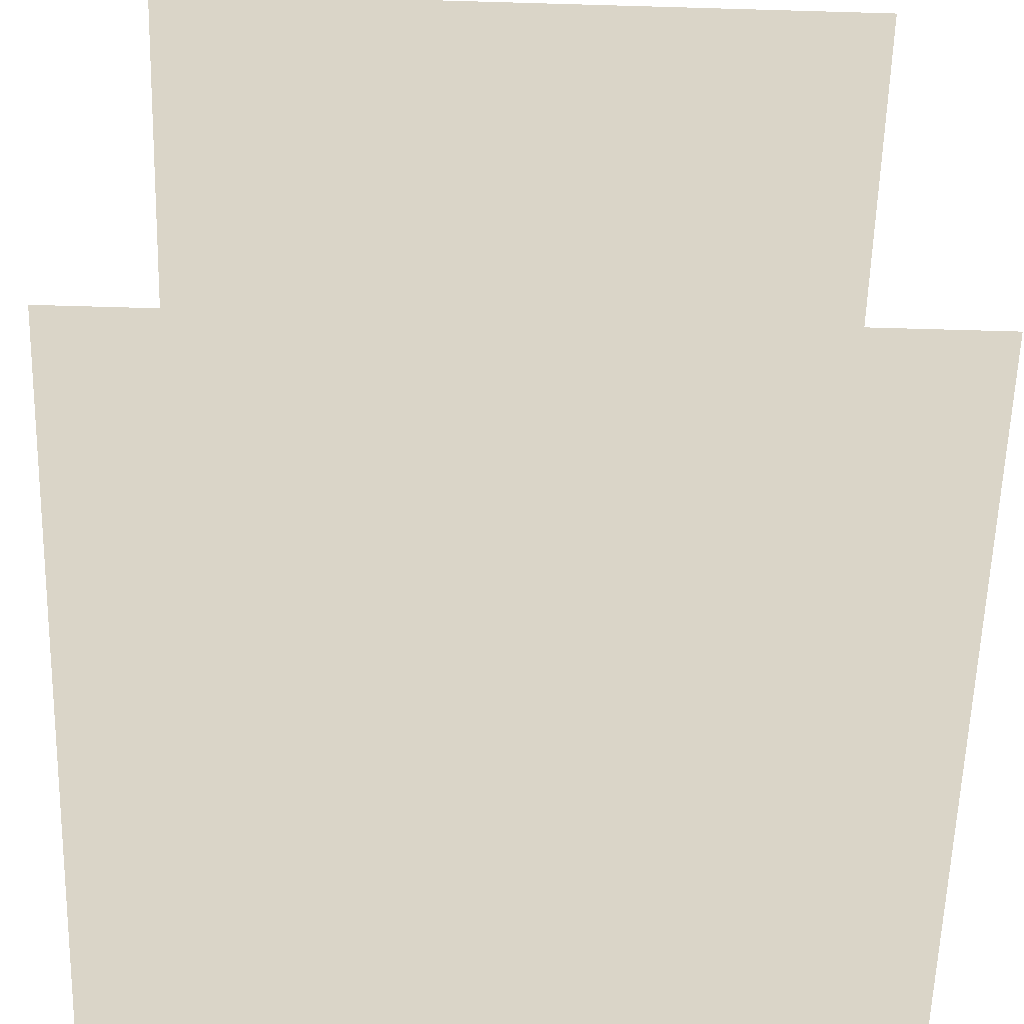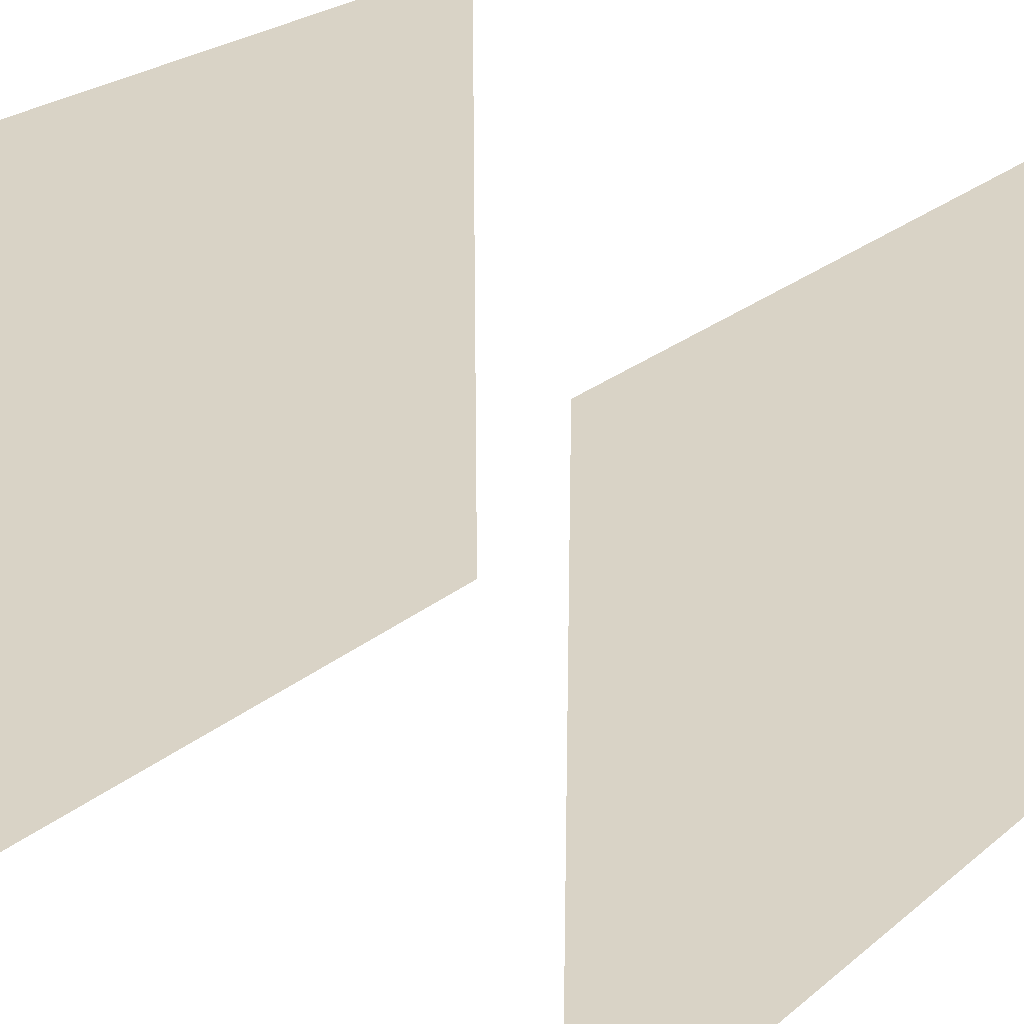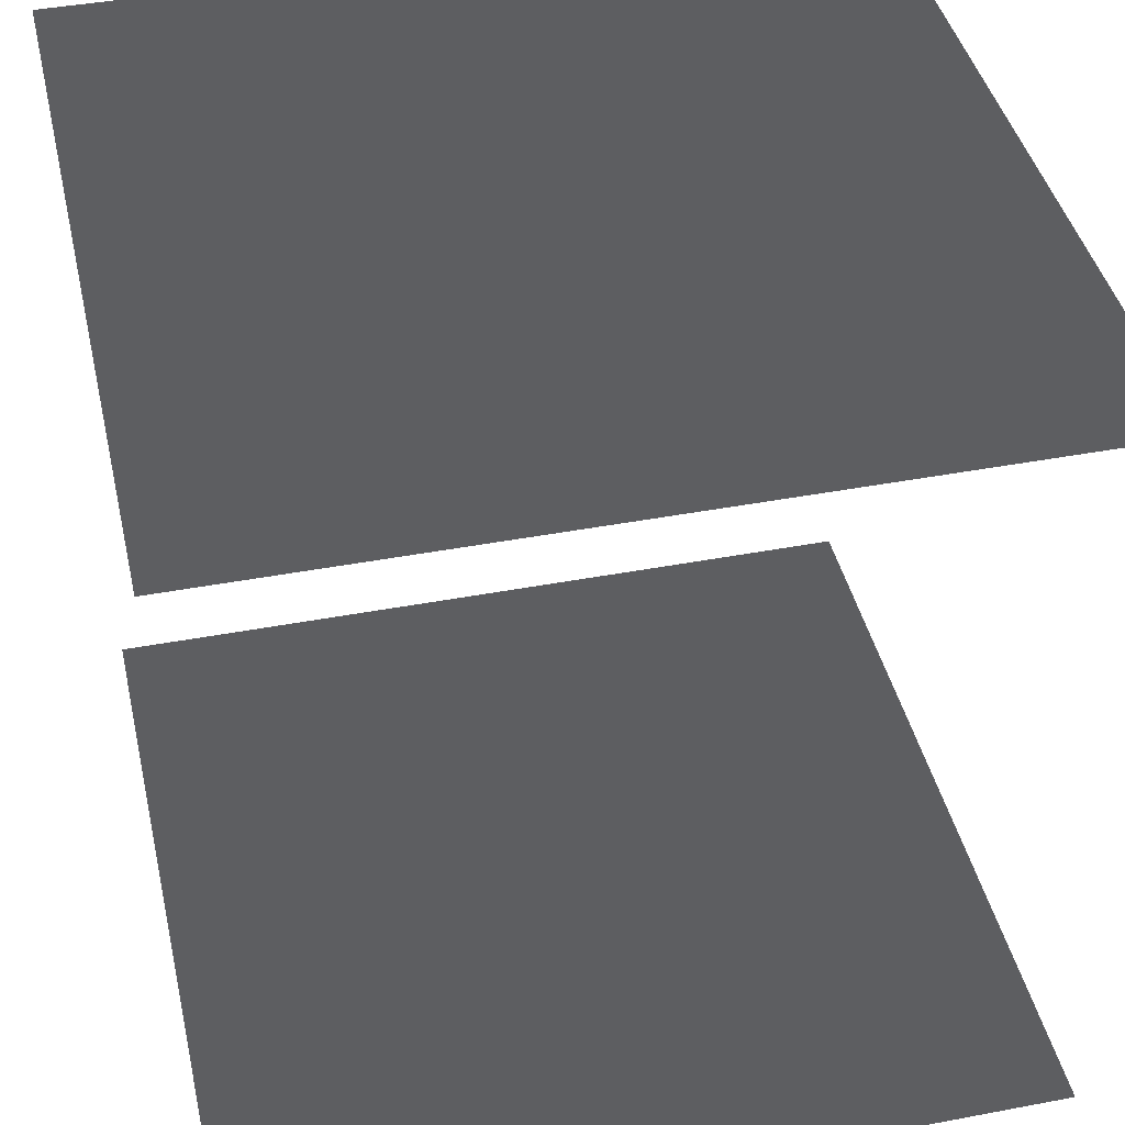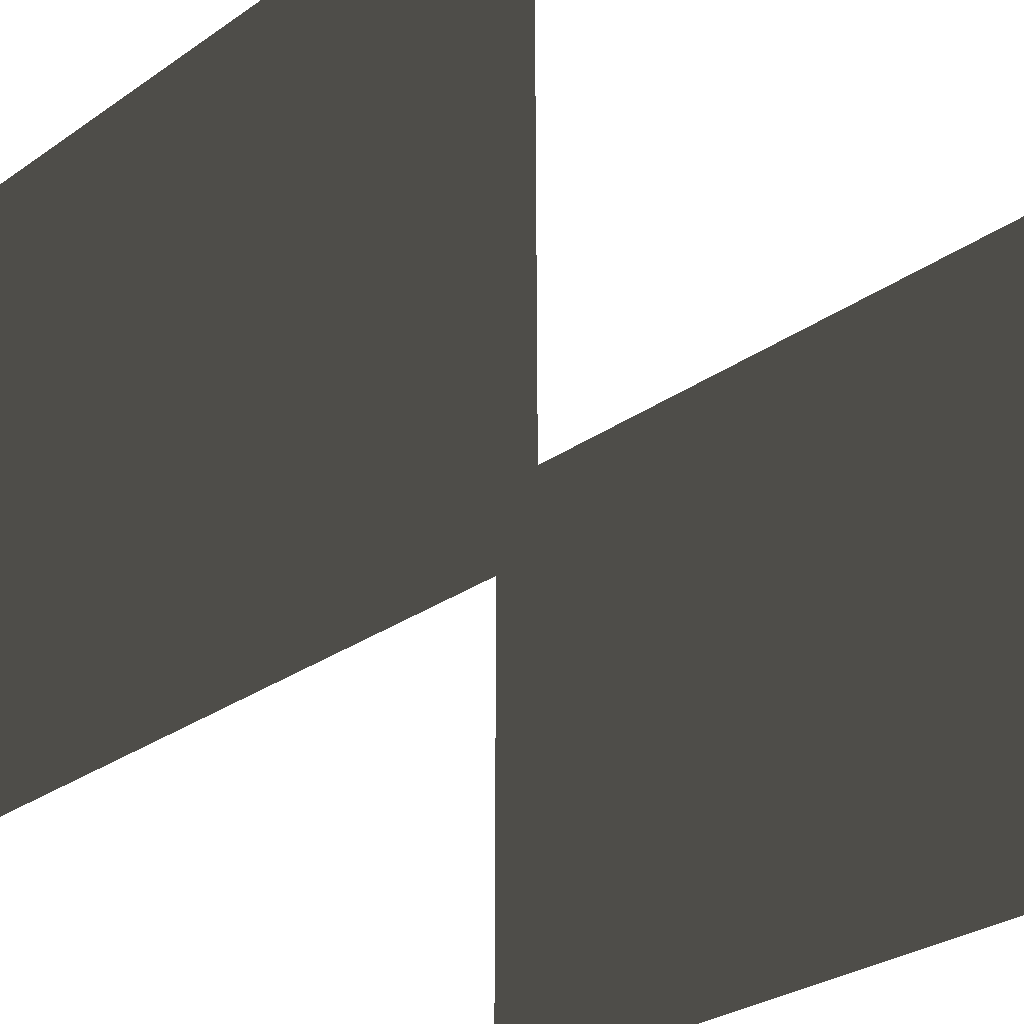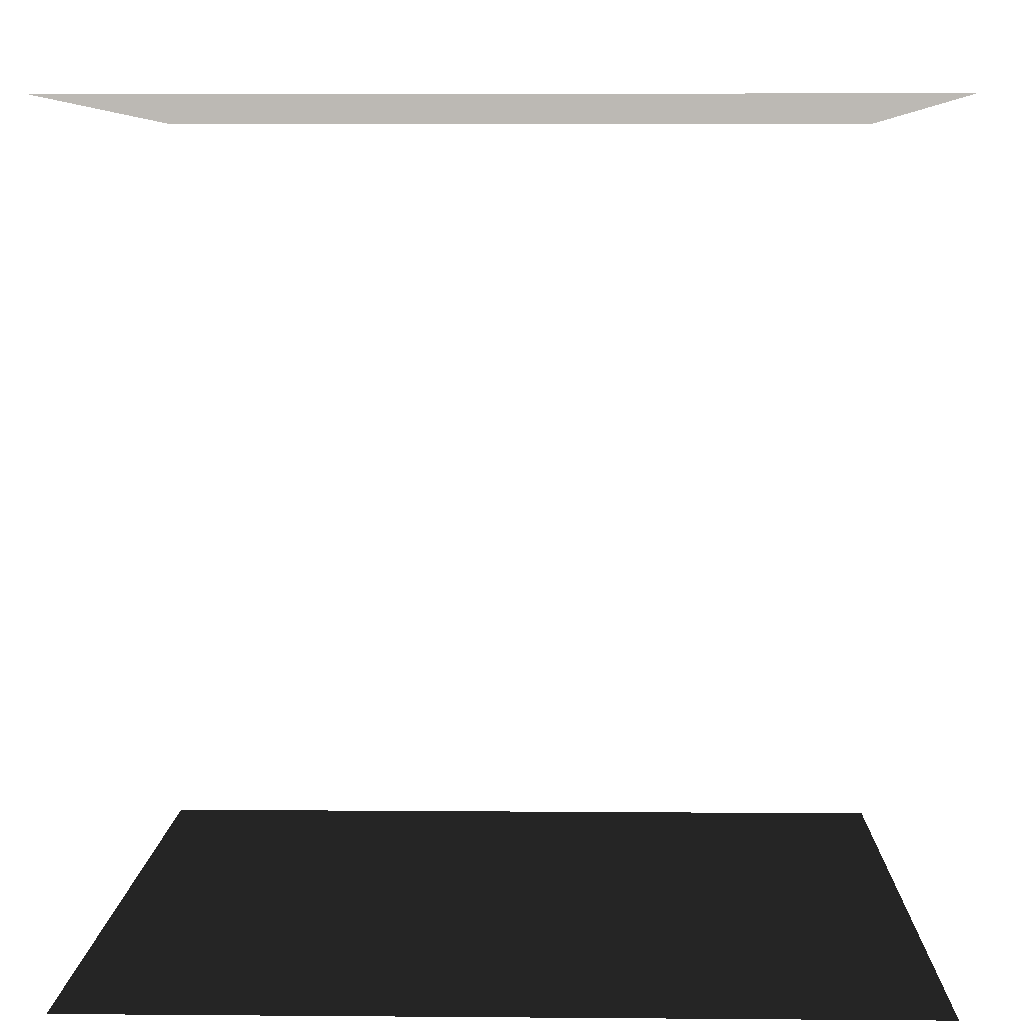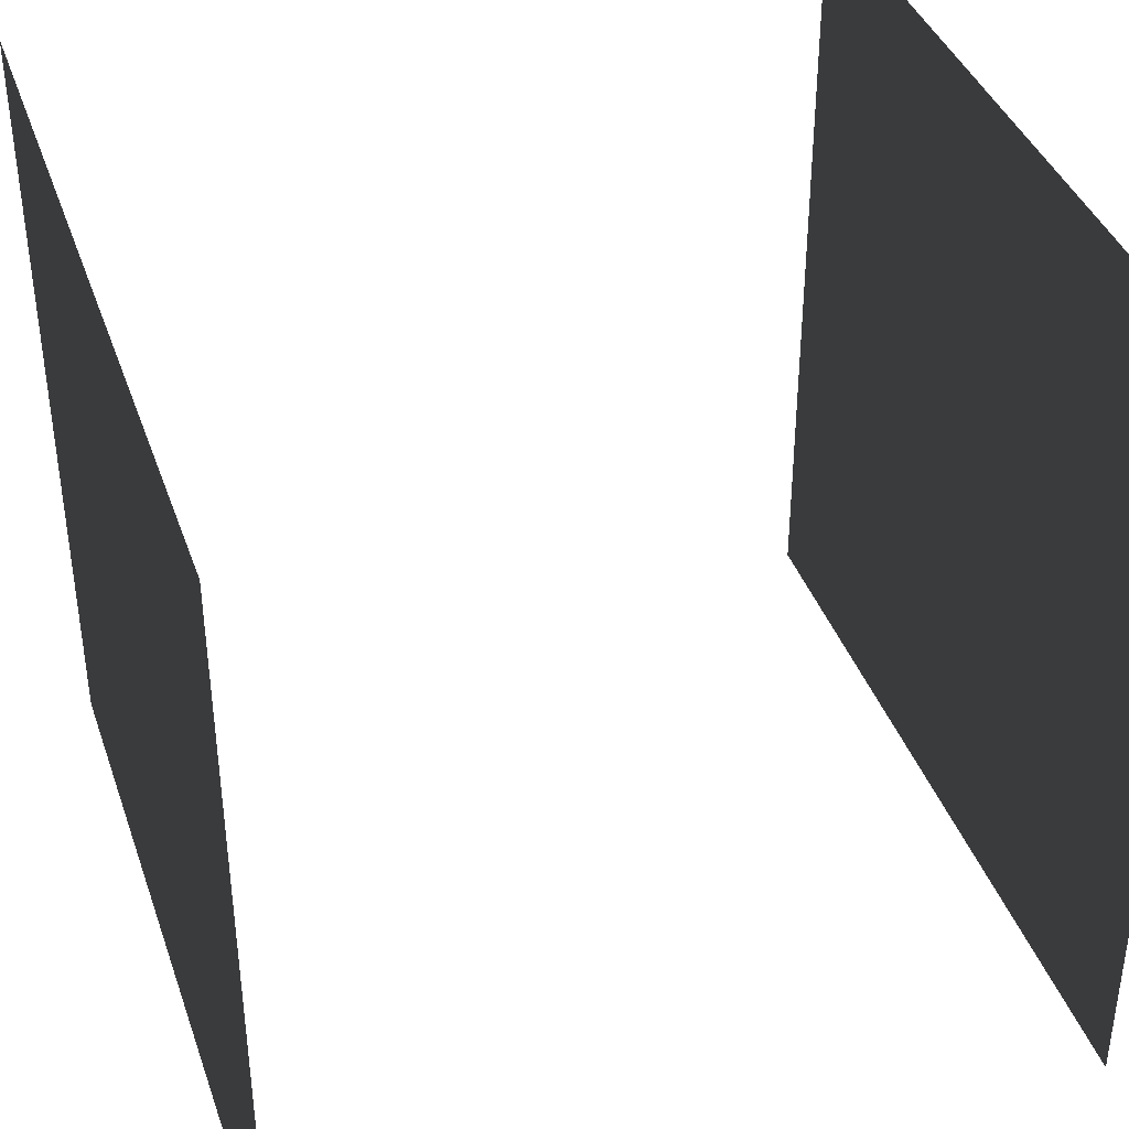
<metadata>
{"format":"obj","ext":"obj","renderer":"f3d","projection":"perspective","resolution":1024,"background":"white","views":[{"elev":-61.0,"azim":178.3,"up":"+Z"},{"elev":28.3,"azim":130.5,"up":"+Y"},{"elev":42.1,"azim":-12.8,"up":"+Z"},{"elev":-32.6,"azim":-137.0,"up":"+Y"},{"elev":6.5,"azim":-178.6,"up":"+Z"},{"elev":39.3,"azim":71.6,"up":"+Y"}]}
</metadata>
<code>
o Plane.5
v 0 1 0
v 0 0 0
v 1 1 0
v 1 0 0
f 1 3 4
f 4 2 1
o Plane.4
v 0 1 -1
v 0 0 -1
v 1 1 -1
v 1 0 -1
f 5 6 8
f 8 7 5

</code>
